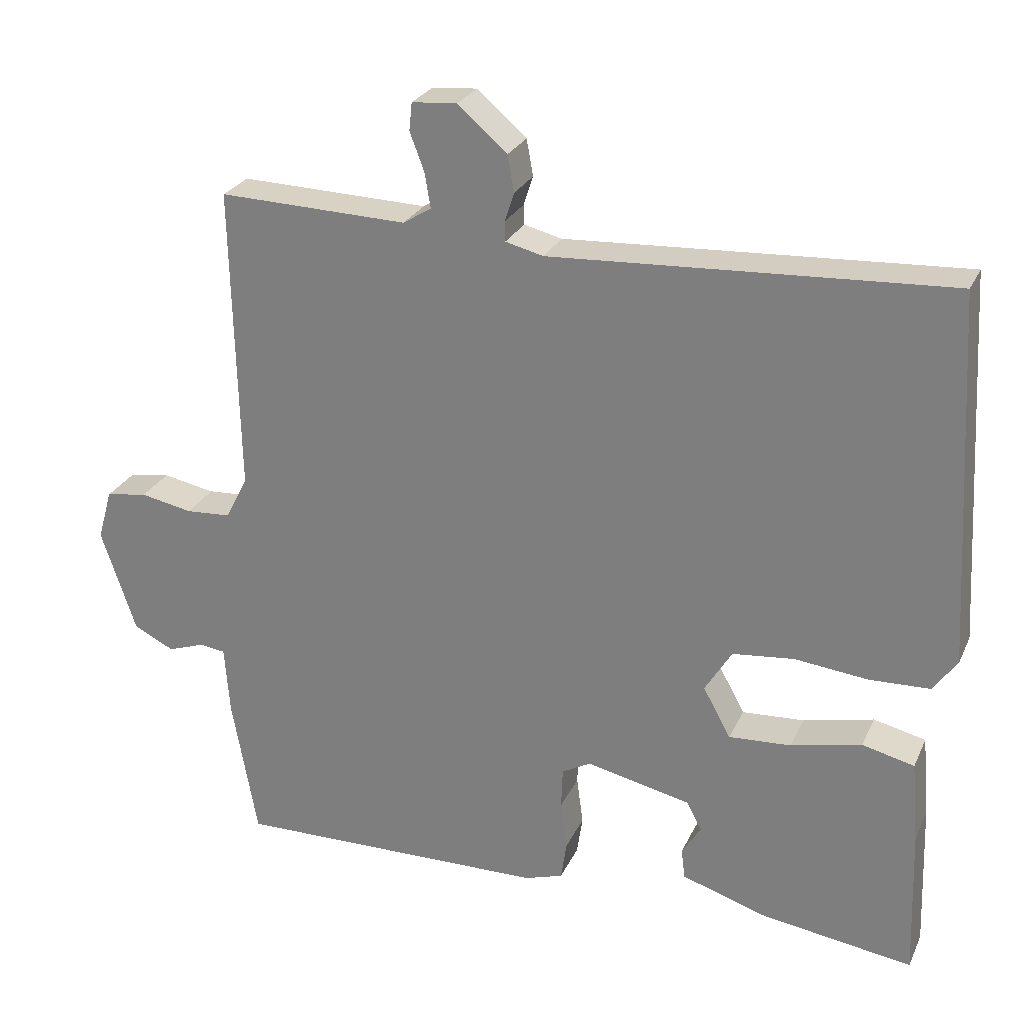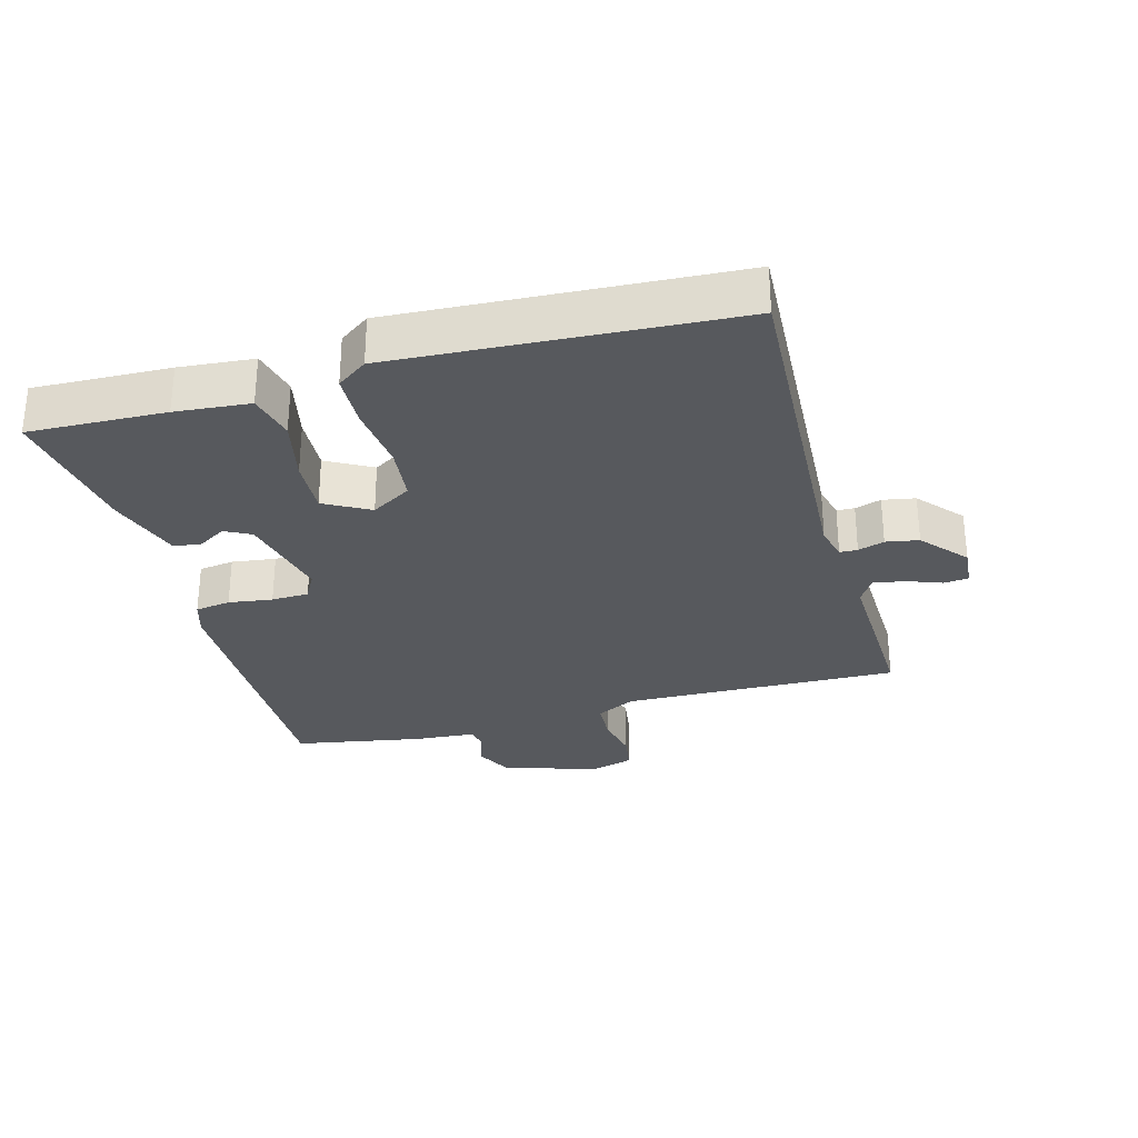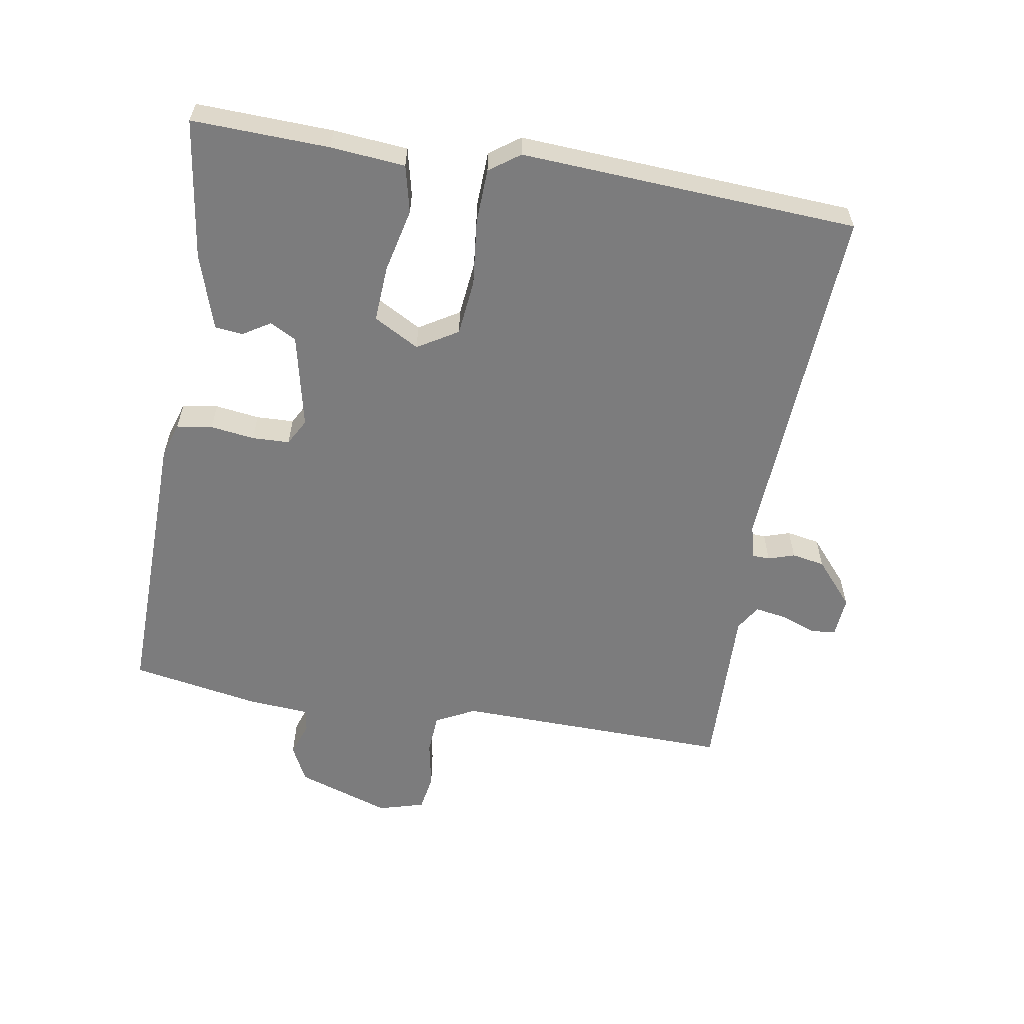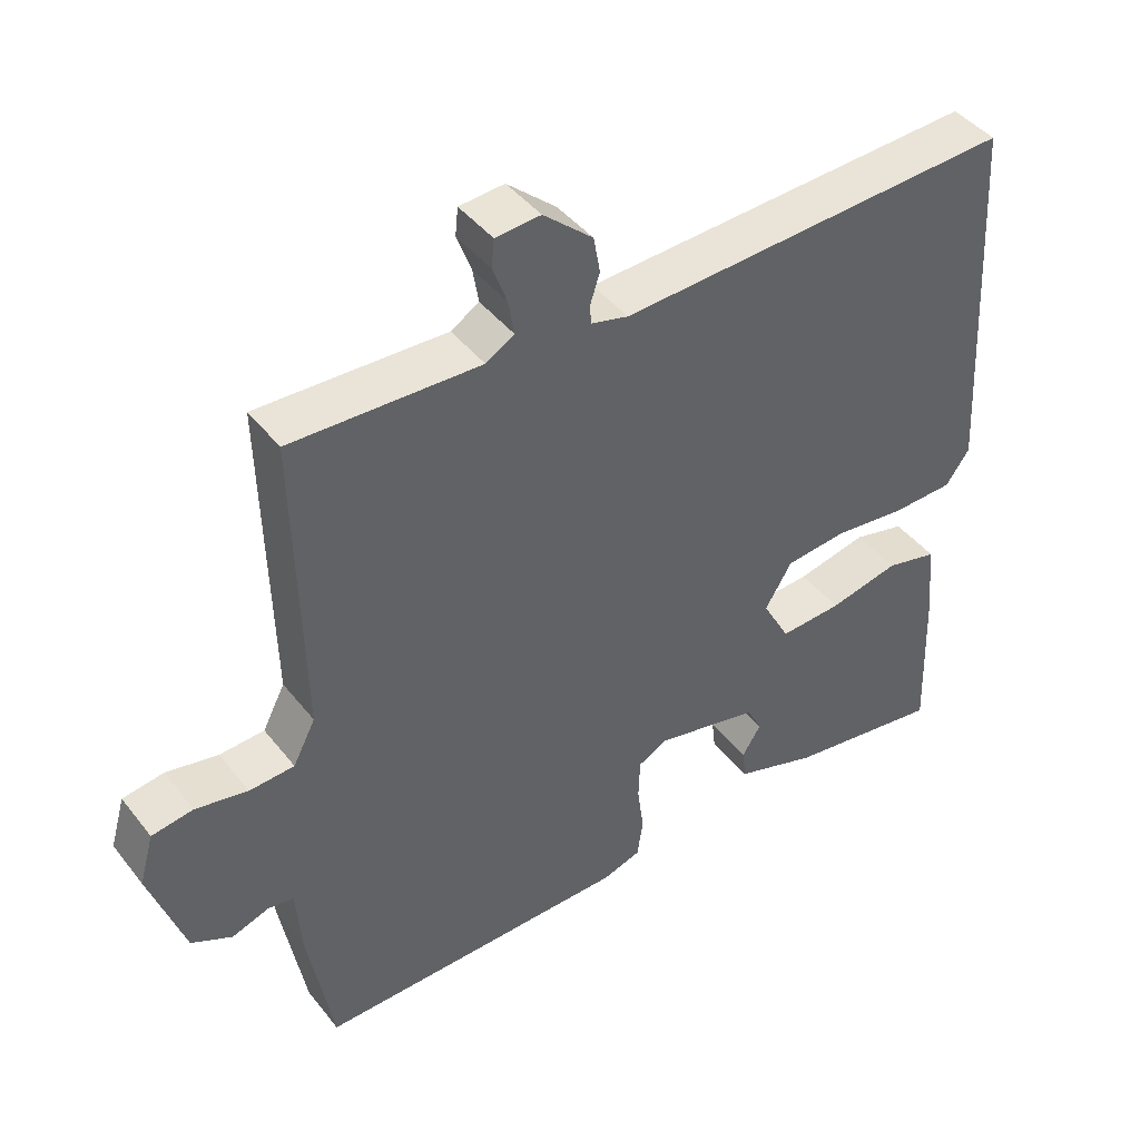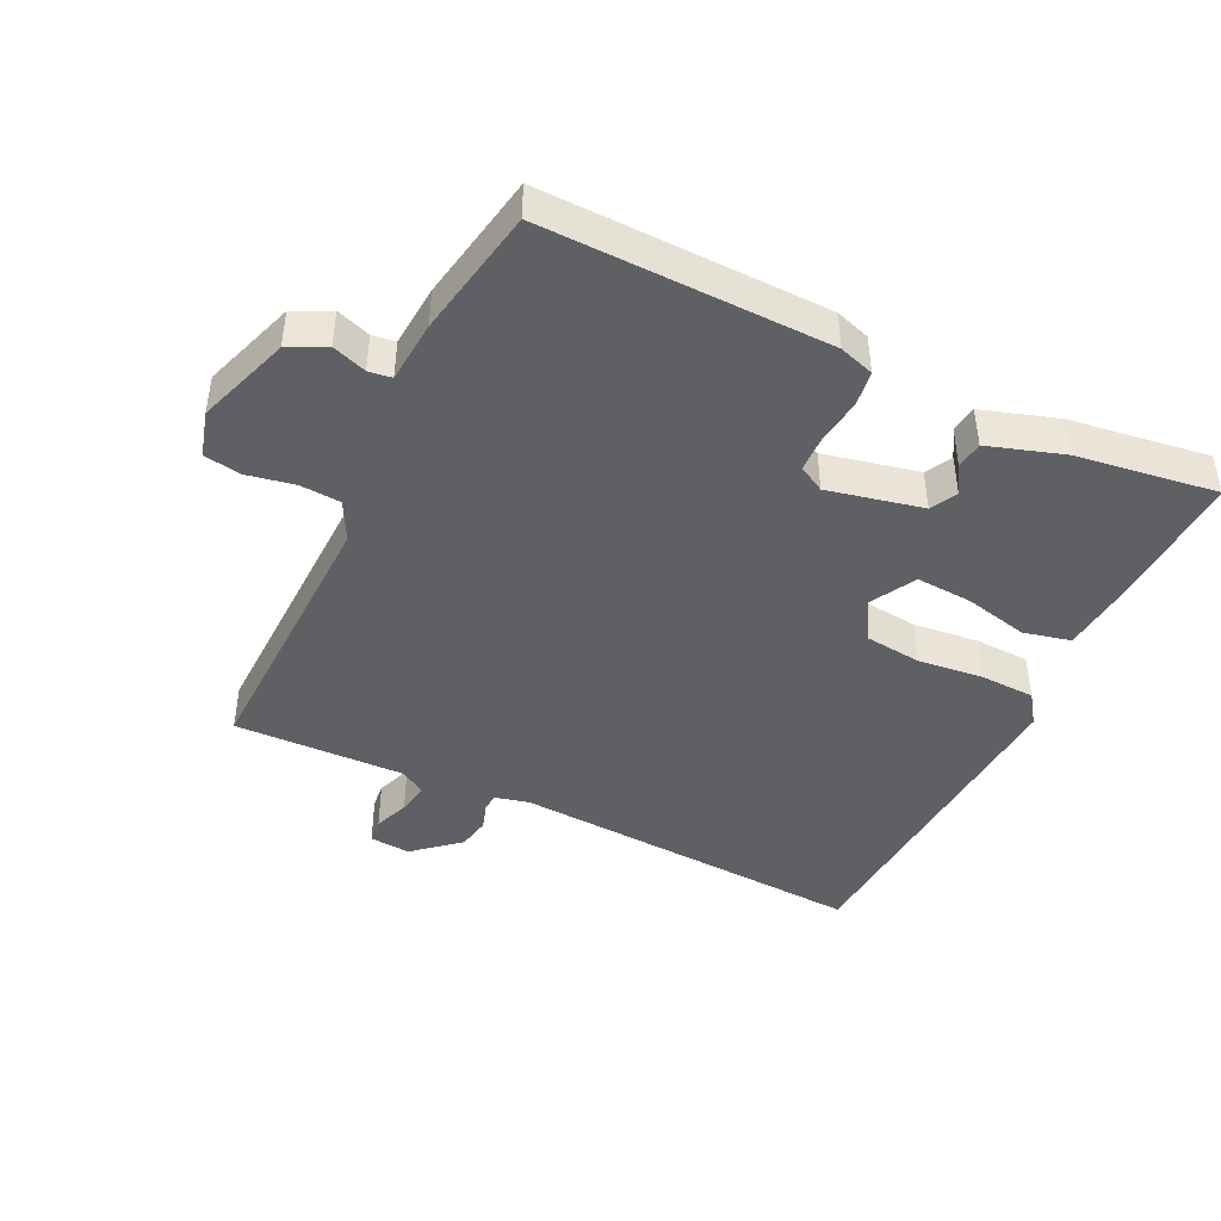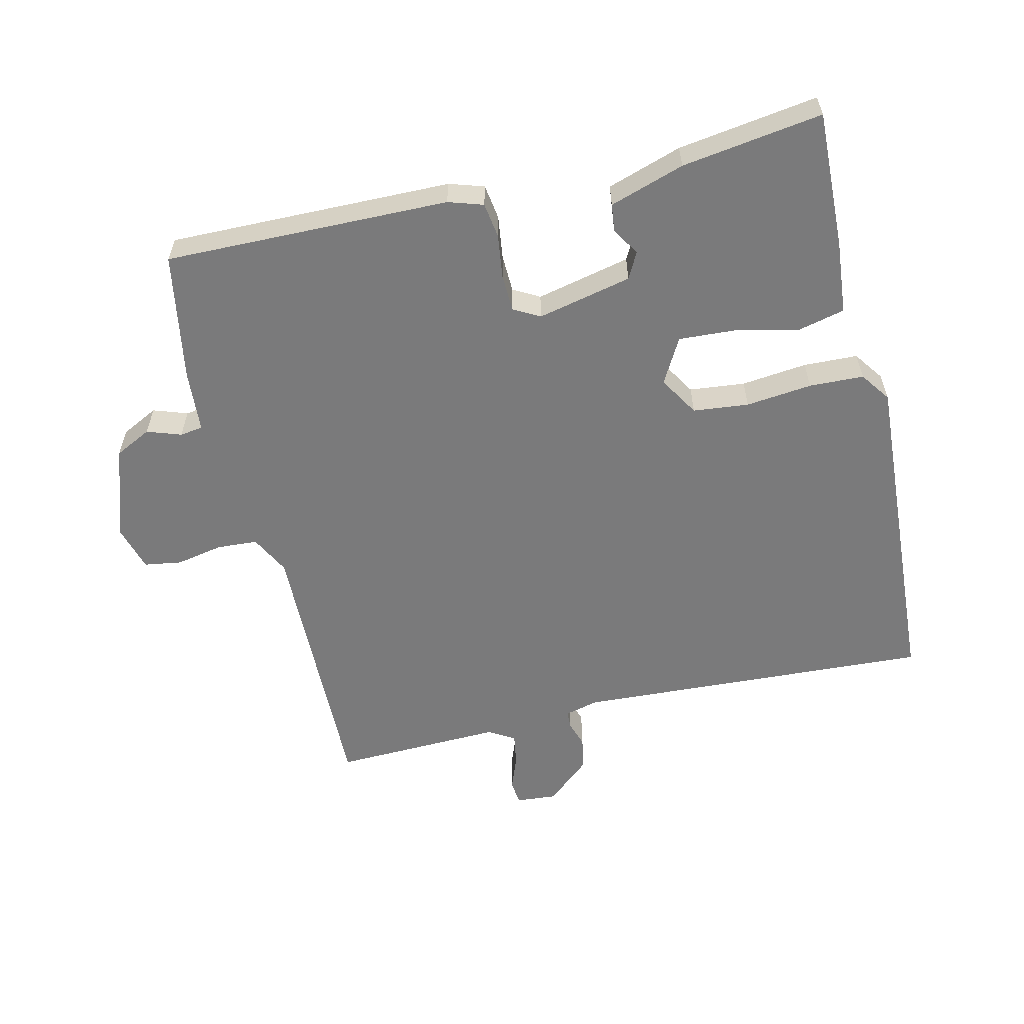
<metadata>
{"format":"obj","ext":"obj","renderer":"f3d","projection":"perspective","resolution":1024,"background":"white","views":[{"elev":26.2,"azim":-159.4,"up":"+Z"},{"elev":-29.5,"azim":-74.6,"up":"+Y"},{"elev":-58.8,"azim":-99.6,"up":"+Y"},{"elev":43.2,"azim":144.9,"up":"+Z"},{"elev":-43.9,"azim":154.0,"up":"+Y"},{"elev":-58.1,"azim":-166.7,"up":"+Y"}]}
</metadata>
<code>
v -0.5 0.07 0.5
v 0.046 0.07 0.471
v 0.098 0.07 0.484
v 0.099 0.07 0.511
v 0.086 0.07 0.551
v 0.095 0.07 0.601
v 0.163 0.07 0.66
v 0.225 0.07 0.655
v 0.229 0.07 0.617
v 0.209 0.07 0.564
v 0.201 0.07 0.516
v 0.24 0.07 0.492
v 0.5 0.07 0.5
v 0.491 0.07 0.078
v 0.522 0.07 0.018
v 0.584 0.07 0.014
v 0.656 0.07 0.028
v 0.713 0.07 0.019
v 0.733 0.07 -0.051
v 0.685 0.07 -0.194
v 0.629 0.07 -0.222
v 0.577 0.07 -0.204
v 0.542 0.07 -0.209
v 0.535 0.07 -0.304
v 0.5 0.07 -0.5
v 0.066 0.07 -0.493
v 0.013 0.07 -0.476
v 0.005 0.07 -0.422
v 0.014 0.07 -0.355
v 0.012 0.07 -0.298
v -0.028 0.07 -0.276
v -0.172 0.07 -0.308
v -0.193 0.07 -0.348
v -0.167 0.07 -0.39
v -0.172 0.07 -0.432
v -0.286 0.07 -0.469
v -0.5 0.07 -0.5
v -0.493 0.07 -0.292
v -0.483 0.07 -0.179
v -0.411 0.07 -0.162
v -0.314 0.07 -0.184
v -0.228 0.07 -0.189
v -0.19 0.07 -0.12
v -0.227 0.07 -0.059
v -0.312 0.07 -0.05
v -0.413 0.07 -0.061
v -0.496 0.07 -0.058
v -0.529 0.07 -0.012
v -0.5 0 0.5
v 0.046 0 0.471
v 0.098 0 0.484
v 0.099 0 0.511
v 0.086 0 0.551
v 0.095 0 0.601
v 0.163 0 0.66
v 0.225 0 0.655
v 0.229 0 0.617
v 0.209 0 0.564
v 0.201 0 0.516
v 0.24 0 0.492
v 0.5 0 0.5
v 0.491 0 0.078
v 0.522 0 0.018
v 0.584 0 0.014
v 0.656 0 0.028
v 0.713 0 0.019
v 0.733 0 -0.051
v 0.685 0 -0.194
v 0.629 0 -0.222
v 0.577 0 -0.204
v 0.542 0 -0.209
v 0.535 0 -0.304
v 0.5 0 -0.5
v 0.066 0 -0.493
v 0.013 0 -0.476
v 0.005 0 -0.422
v 0.014 0 -0.355
v 0.012 0 -0.298
v -0.028 0 -0.276
v -0.172 0 -0.308
v -0.193 0 -0.348
v -0.167 0 -0.39
v -0.172 0 -0.432
v -0.286 0 -0.469
v -0.5 0 -0.5
v -0.493 0 -0.292
v -0.483 0 -0.179
v -0.411 0 -0.162
v -0.314 0 -0.184
v -0.228 0 -0.189
v -0.19 0 -0.12
v -0.227 0 -0.059
v -0.312 0 -0.05
v -0.413 0 -0.061
v -0.496 0 -0.058
v -0.529 0 -0.012
f 48 1 2
f 47 48 2
f 46 47 2
f 45 46 2
f 44 45 2 3
f 43 44 3
f 39 40 41
f 38 39 41
f 37 38 41
f 36 37 41
f 35 36 41
f 34 35 41
f 33 34 41
f 32 33 41 42
f 31 32 42 43
f 27 28 29
f 26 27 29
f 25 26 29
f 24 25 29
f 23 24 29
f 23 29 30
f 20 21 22
f 19 20 22
f 18 19 22
f 17 18 22
f 16 17 22
f 15 16 22 23
f 31 43 3
f 30 31 3
f 23 30 3
f 15 23 3
f 14 15 3
f 8 9 10
f 7 8 10
f 6 7 10
f 5 6 10
f 4 5 10
f 4 10 11
f 3 4 11 12
f 3 12 13 14
f 50 49 96
f 50 96 95
f 50 95 94
f 50 94 93
f 51 50 93 92
f 51 92 91
f 89 88 87
f 89 87 86
f 89 86 85
f 89 85 84
f 89 84 83
f 89 83 82
f 89 82 81
f 90 89 81 80
f 91 90 80 79
f 77 76 75
f 77 75 74
f 77 74 73
f 77 73 72
f 77 72 71
f 78 77 71
f 70 69 68
f 70 68 67
f 70 67 66
f 70 66 65
f 70 65 64
f 71 70 64 63
f 51 91 79
f 51 79 78
f 51 78 71
f 51 71 63
f 51 63 62
f 58 57 56
f 58 56 55
f 58 55 54
f 58 54 53
f 58 53 52
f 59 58 52
f 60 59 52 51
f 62 61 60 51
f 1 49 50 2
f 2 50 51 3
f 3 51 52 4
f 4 52 53 5
f 5 53 54 6
f 6 54 55 7
f 7 55 56 8
f 8 56 57 9
f 9 57 58 10
f 10 58 59 11
f 11 59 60 12
f 12 60 61 13
f 13 61 62 14
f 14 62 63 15
f 15 63 64 16
f 16 64 65 17
f 17 65 66 18
f 18 66 67 19
f 19 67 68 20
f 20 68 69 21
f 21 69 70 22
f 22 70 71 23
f 23 71 72 24
f 24 72 73 25
f 25 73 74 26
f 26 74 75 27
f 27 75 76 28
f 28 76 77 29
f 29 77 78 30
f 30 78 79 31
f 31 79 80 32
f 32 80 81 33
f 33 81 82 34
f 34 82 83 35
f 35 83 84 36
f 36 84 85 37
f 37 85 86 38
f 38 86 87 39
f 39 87 88 40
f 40 88 89 41
f 41 89 90 42
f 42 90 91 43
f 43 91 92 44
f 44 92 93 45
f 45 93 94 46
f 46 94 95 47
f 47 95 96 48
f 48 96 49 1

</code>
